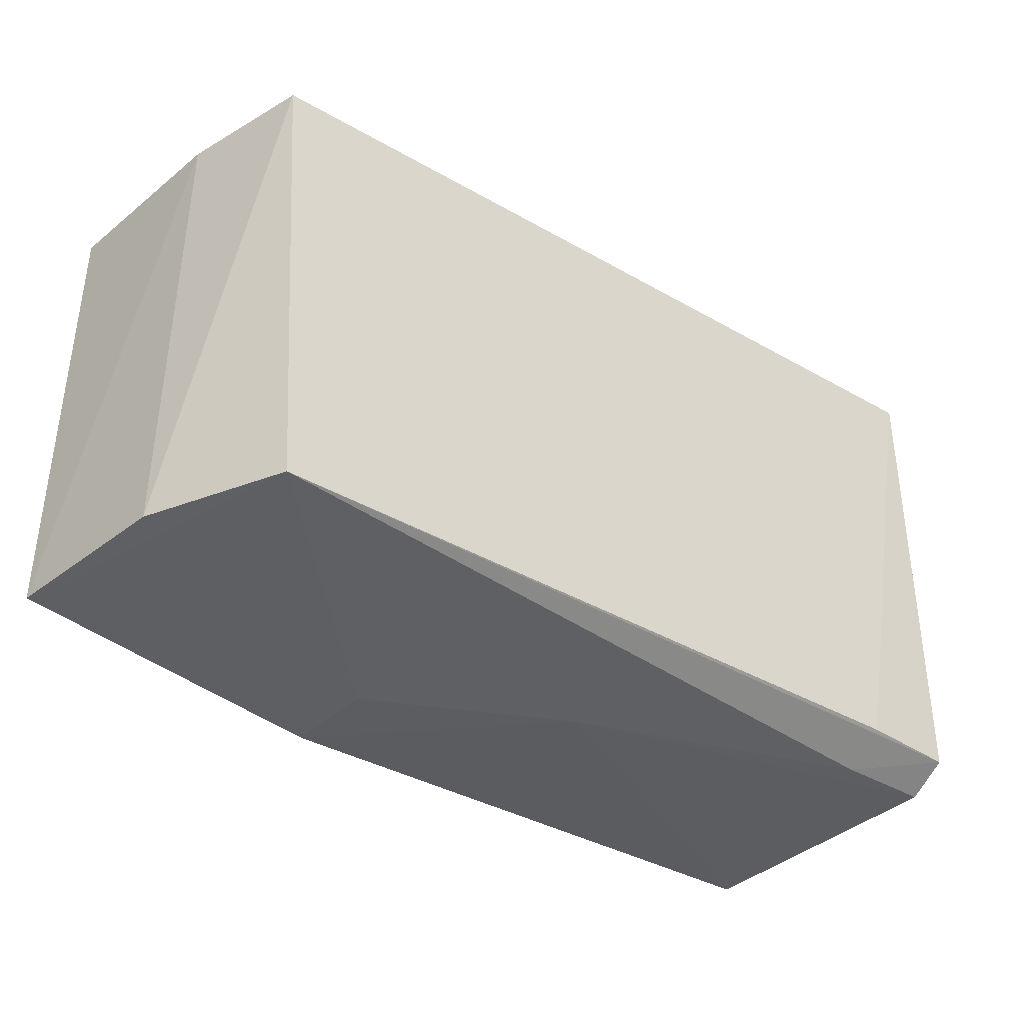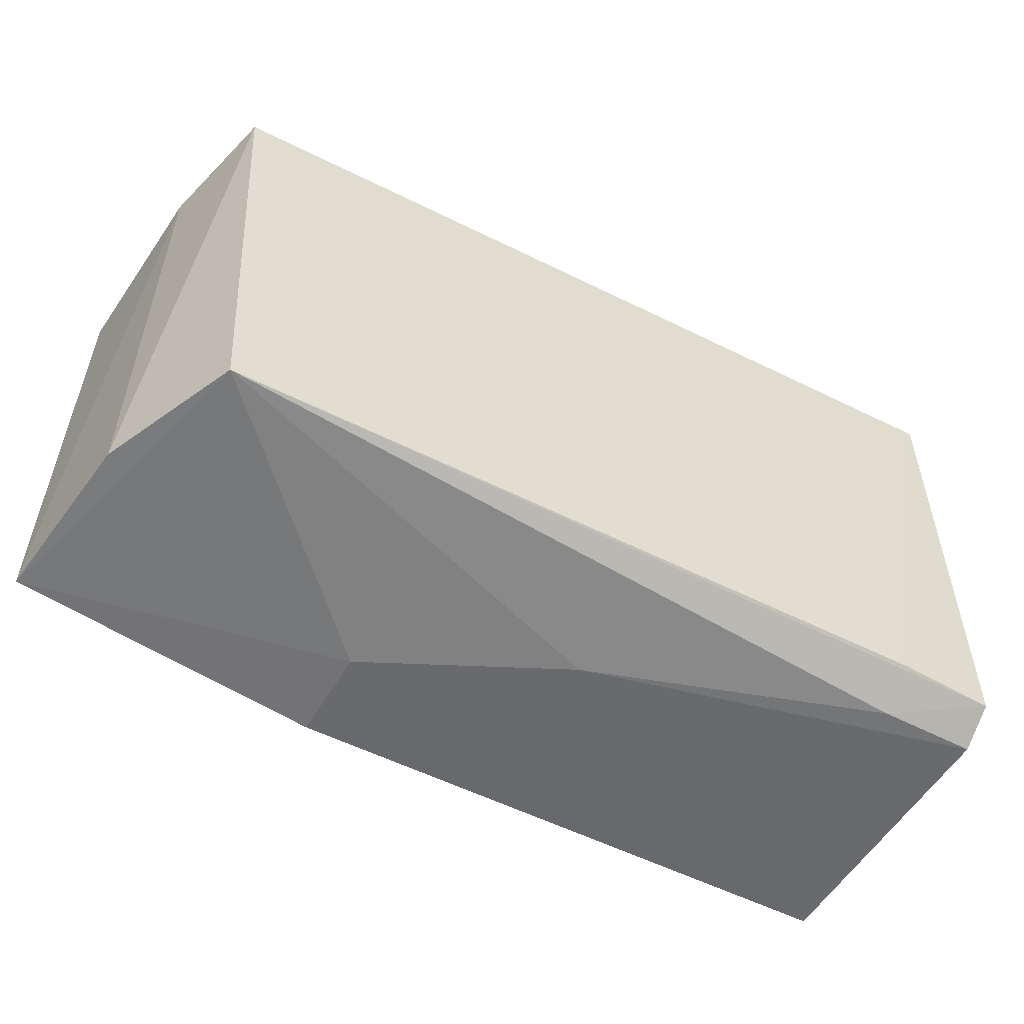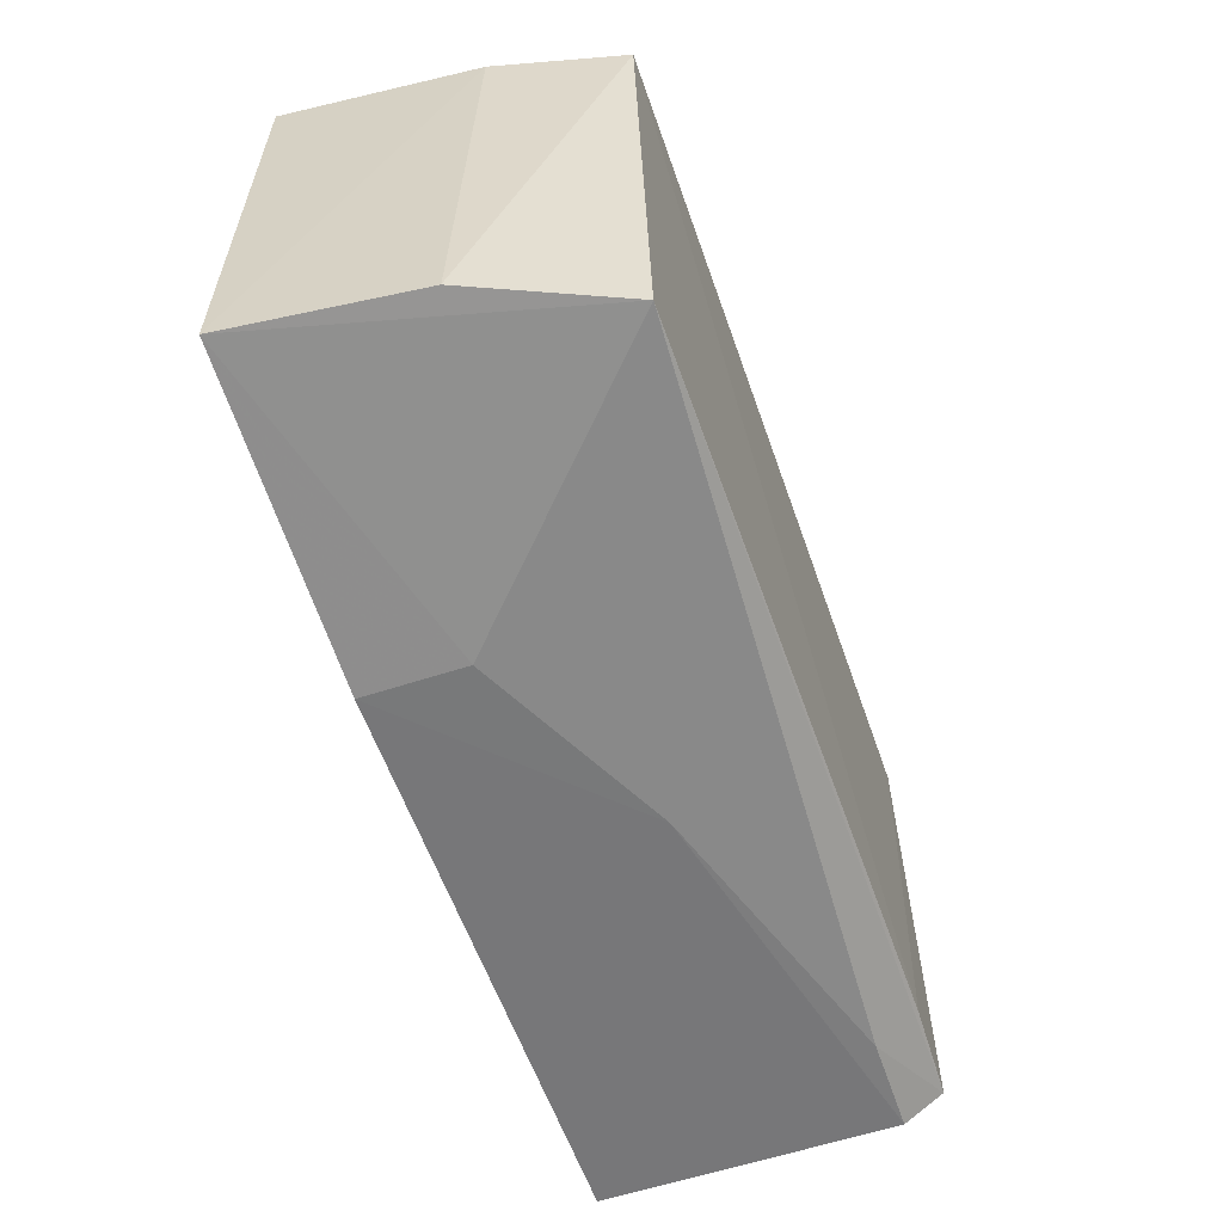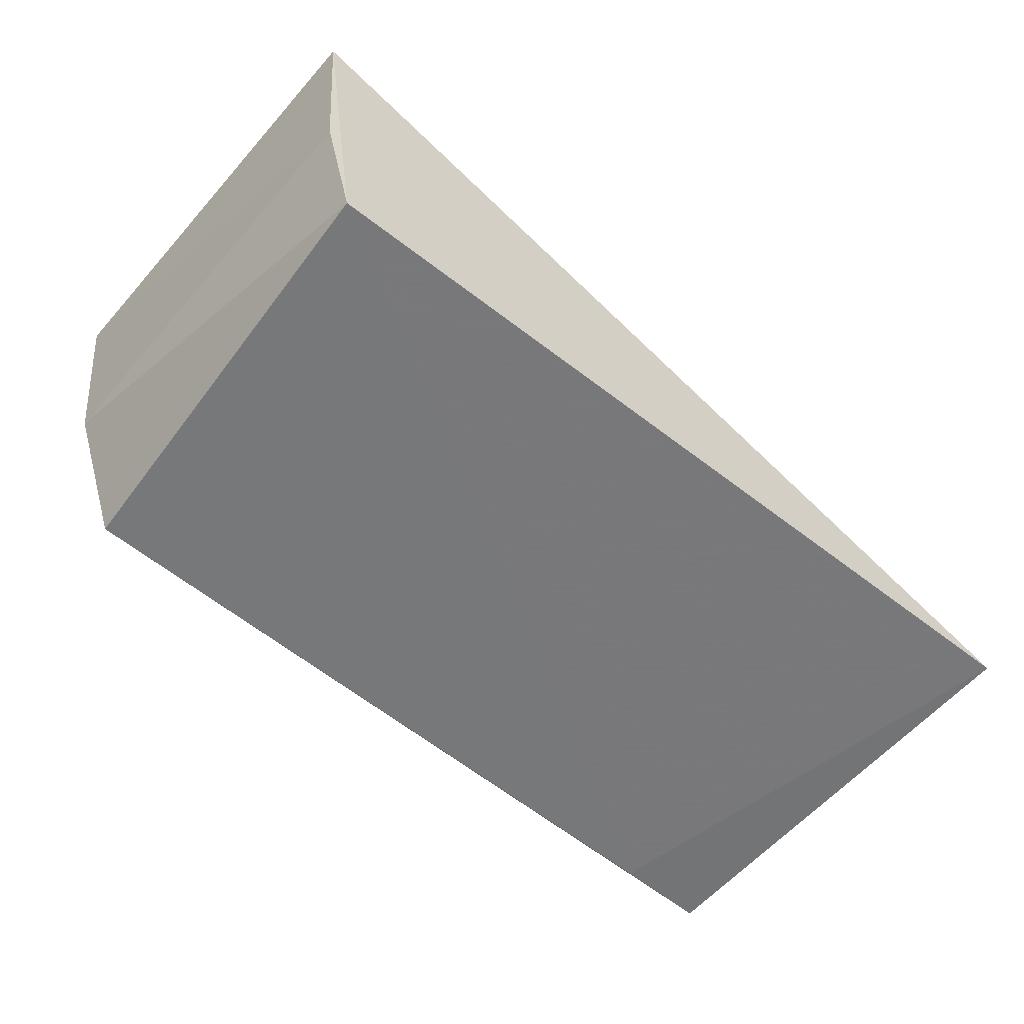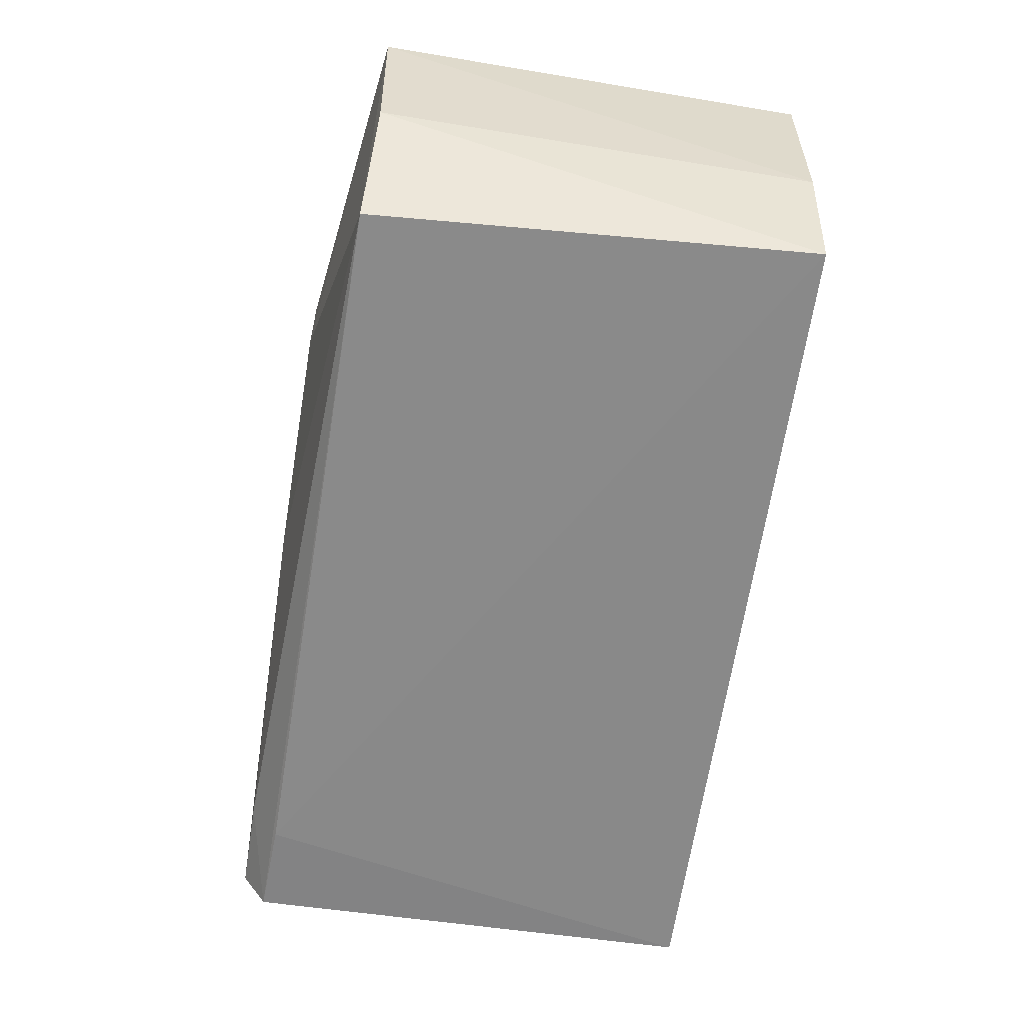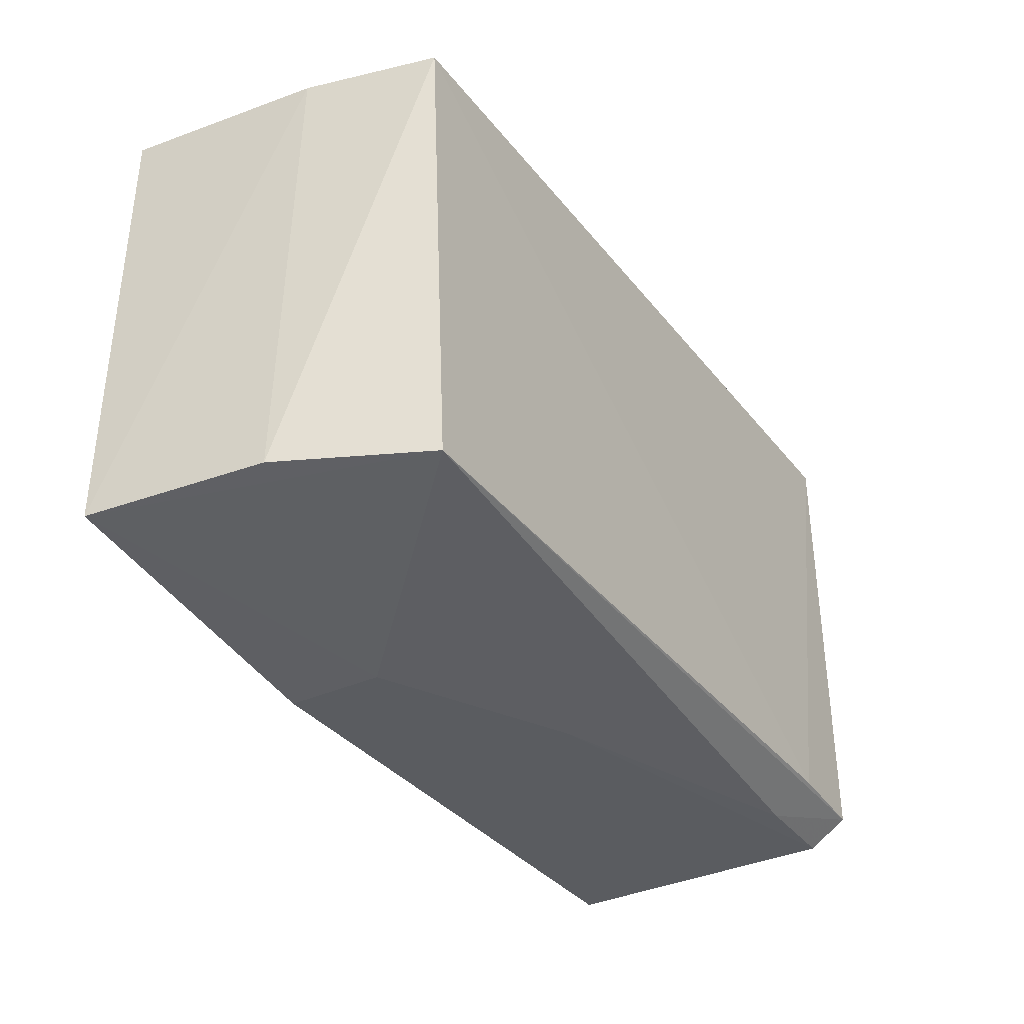
<metadata>
{"format":"obj","ext":"obj","renderer":"f3d","projection":"perspective","resolution":1024,"background":"white","views":[{"elev":-34.4,"azim":-38.8,"up":"+Z"},{"elev":-51.8,"azim":-29.3,"up":"+Z"},{"elev":-56.6,"azim":-71.7,"up":"+Z"},{"elev":-56.4,"azim":-39.5,"up":"+Y"},{"elev":-62.4,"azim":-98.5,"up":"+Y"},{"elev":-33.3,"azim":-59.1,"up":"+Z"}]}
</metadata>
<code>
v -0.09819 -0.03769 0.02323
v -0.1364 -0.02375 0.004037
v -0.1331 -0.03744 0.004113
v -0.1232 -0.02385 0.002105
v -0.1361 -0.02374 0.02286
v -0.1232 -0.02802 0.002191
v -0.09819 -0.02396 0.001964
v -0.1354 -0.03192 0.02284
v -0.1149 -0.0322 0.002183
v -0.1355 -0.03139 0.004267
v -0.1341 -0.03727 0.02292
v -0.09824 -0.0379 0.003357
v -0.09819 -0.03622 0.00228
v -0.1024 -0.03798 0.003572
v -0.1024 -0.03622 0.002337
f 6 3 2
f 6 2 4
f 7 5 1
f 7 4 2
f 7 2 5
f 8 5 2
f 9 6 4
f 9 4 7
f 9 3 6
f 10 8 2
f 10 2 3
f 11 1 5
f 11 5 8
f 11 10 3
f 11 8 10
f 13 9 7
f 13 7 1
f 13 1 12
f 14 11 3
f 14 3 12
f 14 12 1
f 14 1 11
f 15 13 12
f 15 12 3
f 15 3 9
f 15 9 13

</code>
